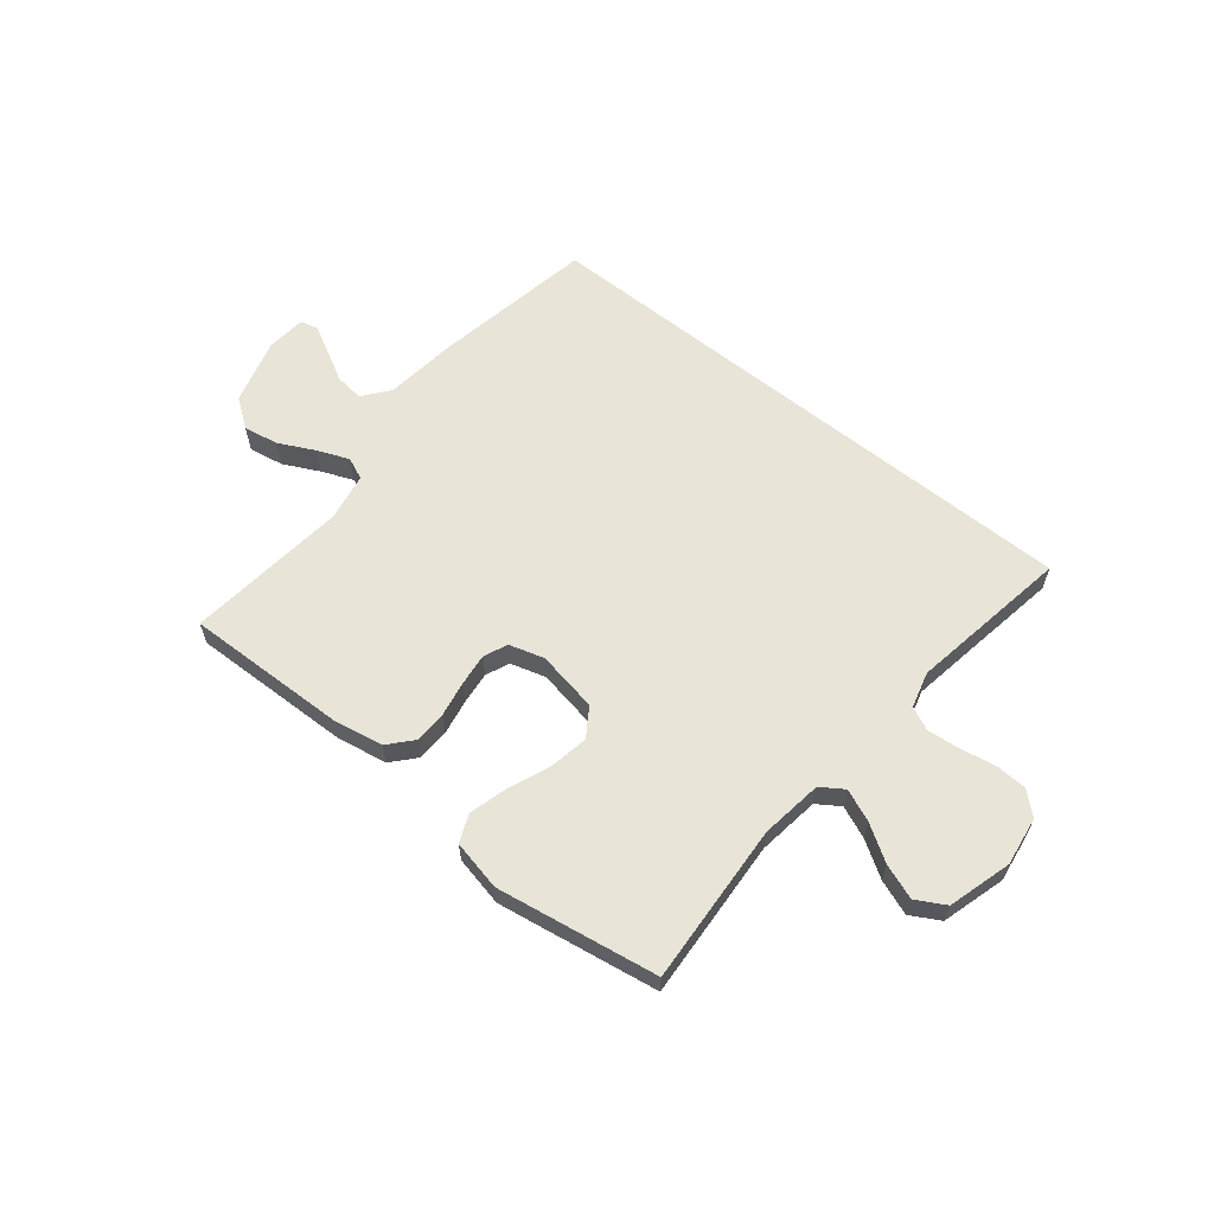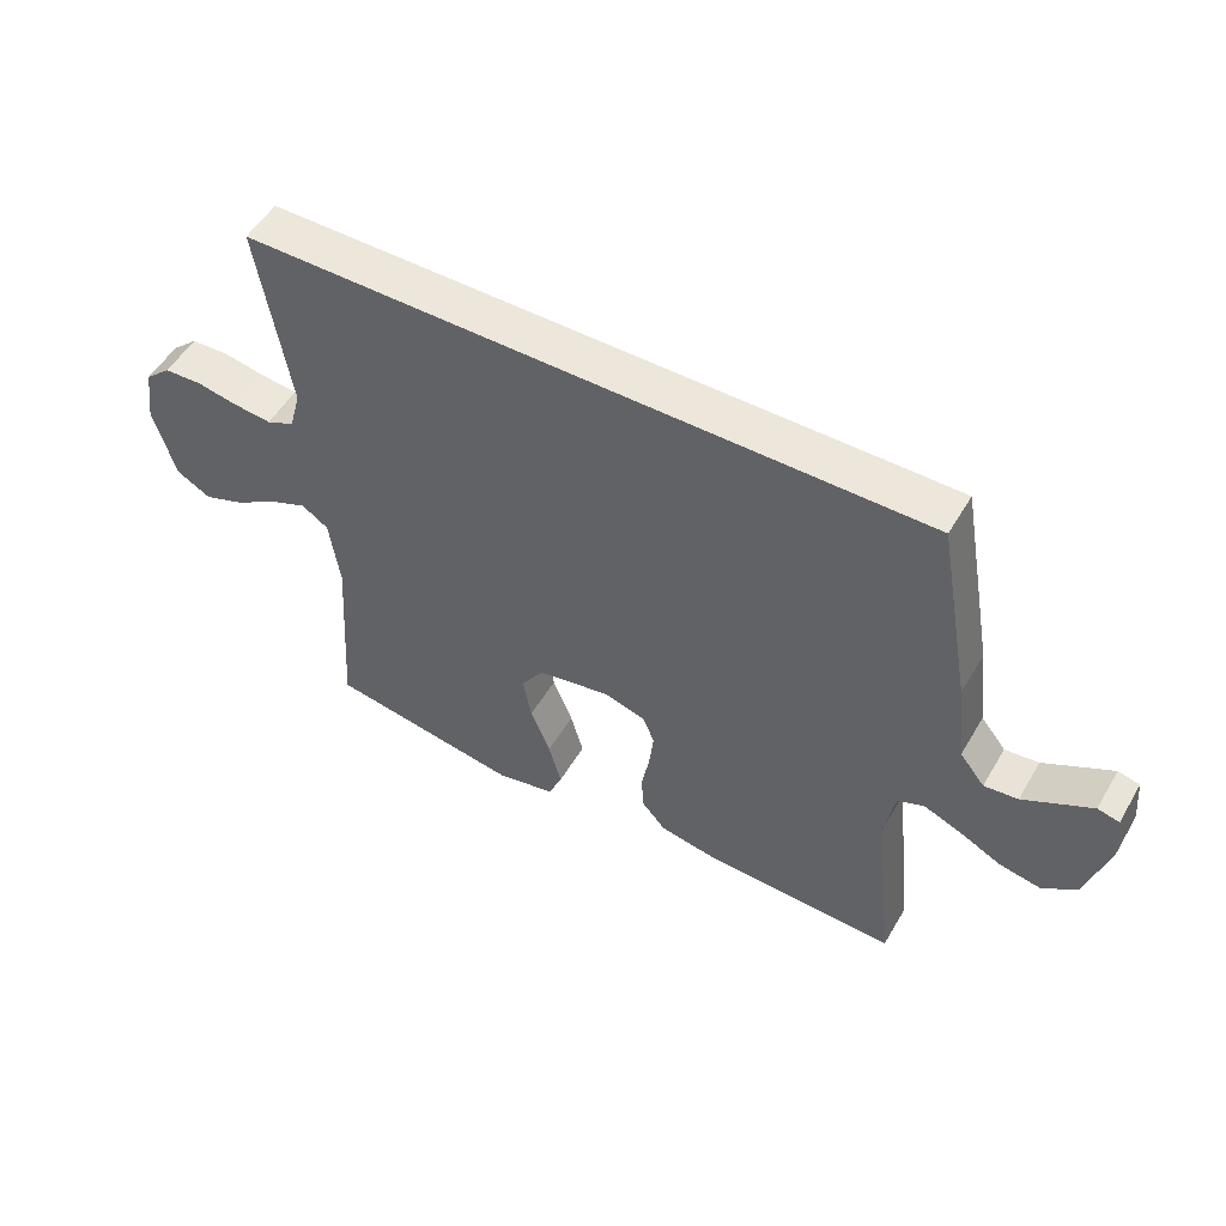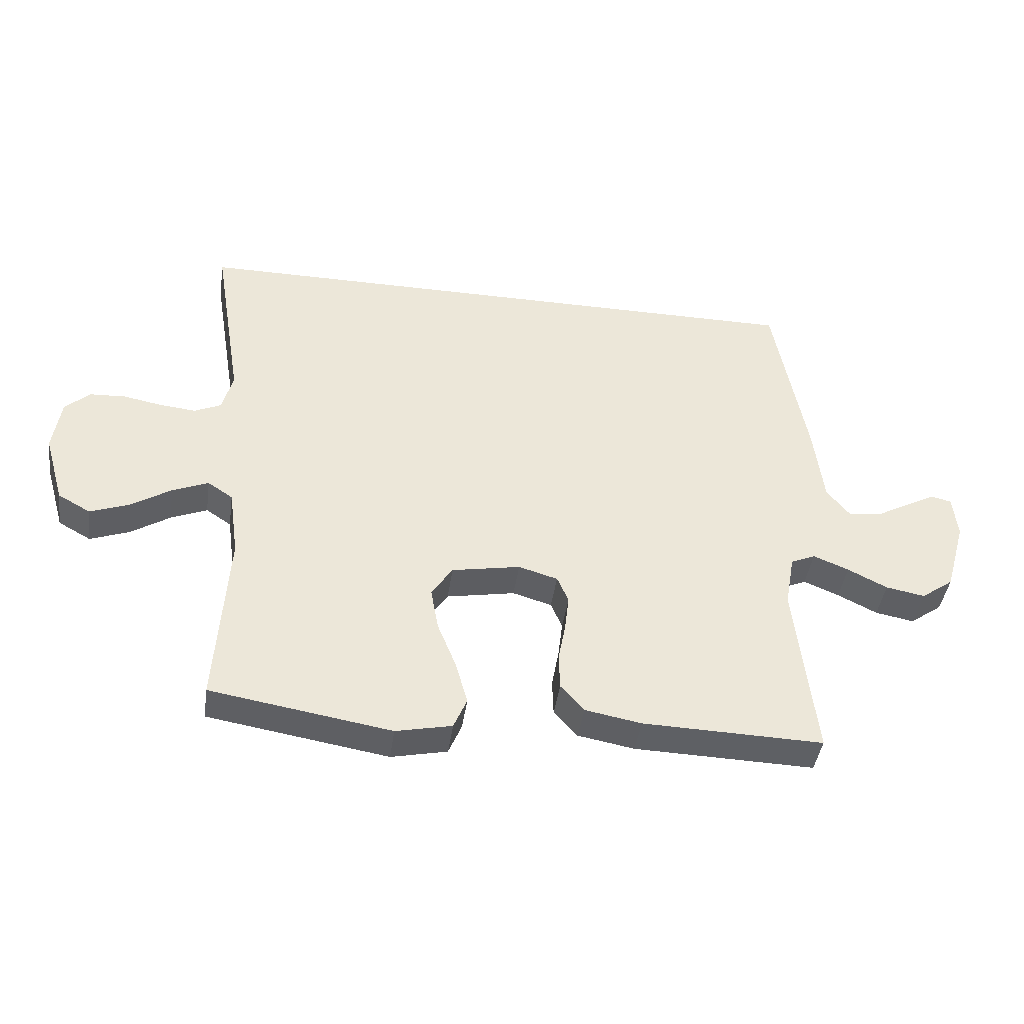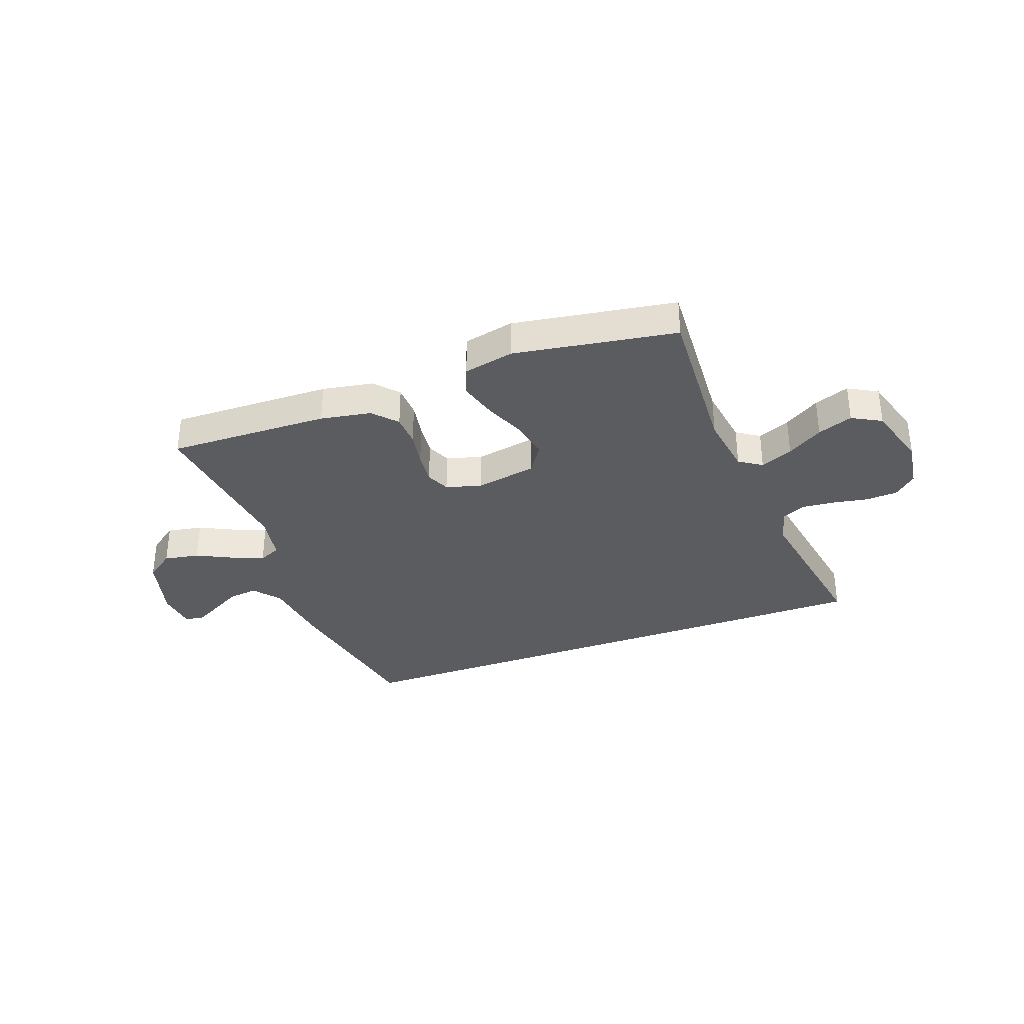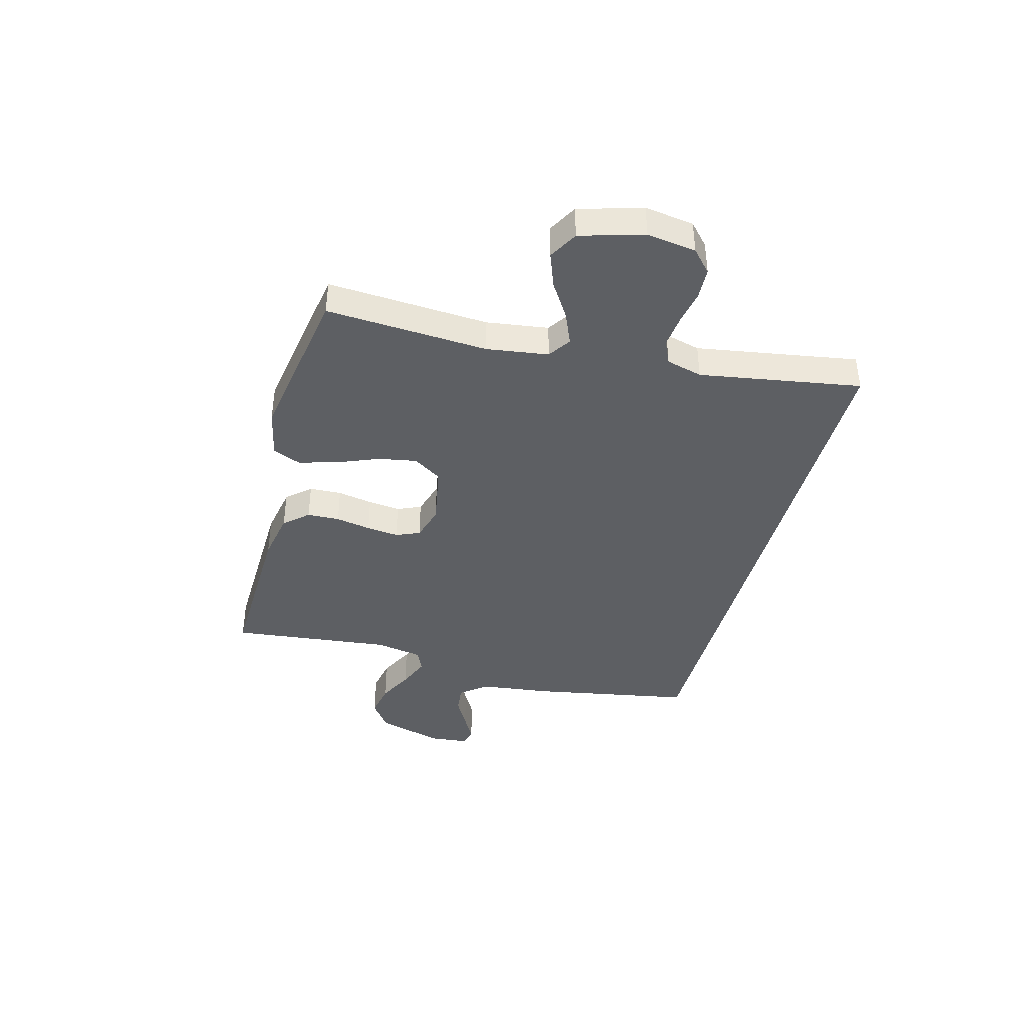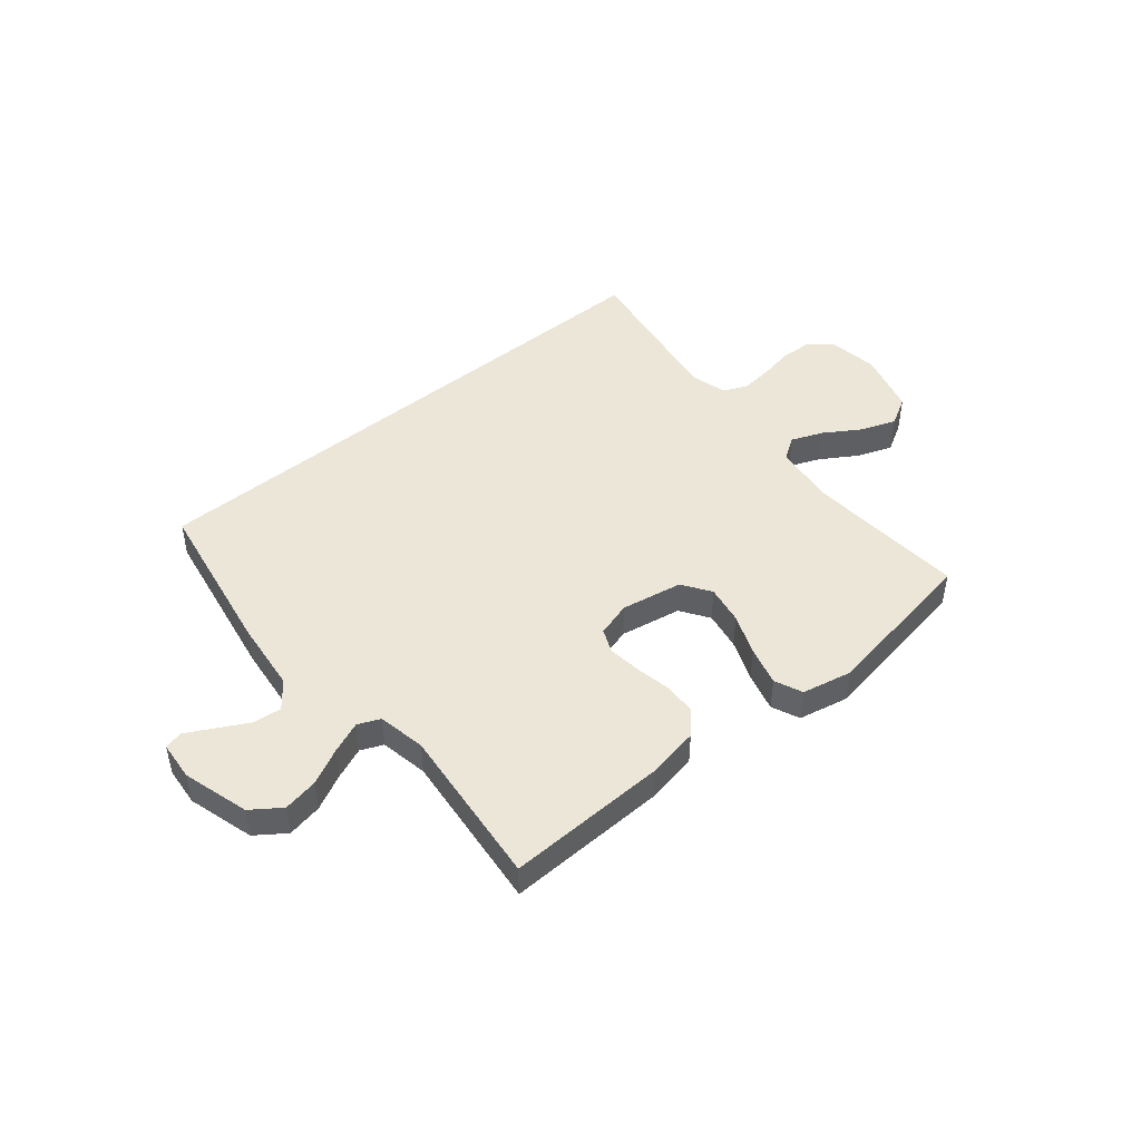
<metadata>
{"format":"obj","ext":"obj","renderer":"f3d","projection":"perspective","resolution":1024,"background":"white","views":[{"elev":61.3,"azim":-141.1,"up":"+Y"},{"elev":52.4,"azim":29.8,"up":"+Z"},{"elev":-42.4,"azim":-8.1,"up":"+Z"},{"elev":-33.9,"azim":-159.6,"up":"+Y"},{"elev":-40.2,"azim":-104.9,"up":"+Y"},{"elev":46.3,"azim":140.0,"up":"+Y"}]}
</metadata>
<code>
v -0.567 0.07 0.5
v 0.493 0.07 0.5
v 0.547 0.07 0.2
v 0.563 0.07 0.066
v 0.602 0.07 0.017
v 0.655 0.07 0.023
v 0.712 0.07 0.054
v 0.762 0.07 0.081
v 0.796 0.07 0.073
v 0.803 0.07 0
v 0.768 0.07 -0.123
v 0.714 0.07 -0.162
v 0.649 0.07 -0.15
v 0.583 0.07 -0.117
v 0.524 0.07 -0.093
v 0.483 0.07 -0.111
v 0.467 0.07 -0.2
v 0.5 0.07 -0.5
v 0.2 0.07 -0.492
v 0.106 0.07 -0.475
v 0.067 0.07 -0.431
v 0.065 0.07 -0.371
v 0.077 0.07 -0.306
v 0.084 0.07 -0.245
v 0.065 0.07 -0.201
v 0 0.07 -0.182
v -0.114 0.07 -0.203
v -0.149 0.07 -0.256
v -0.136 0.07 -0.328
v -0.105 0.07 -0.405
v -0.085 0.07 -0.477
v -0.107 0.07 -0.529
v -0.2 0.07 -0.549
v -0.5 0.07 -0.5
v -0.481 0.07 -0.2
v -0.497 0.07 -0.085
v -0.539 0.07 -0.057
v -0.599 0.07 -0.082
v -0.665 0.07 -0.124
v -0.73 0.07 -0.148
v -0.784 0.07 -0.118
v -0.818 0.07 0
v -0.805 0.07 0.091
v -0.764 0.07 0.128
v -0.705 0.07 0.131
v -0.64 0.07 0.119
v -0.58 0.07 0.113
v -0.536 0.07 0.133
v -0.518 0.07 0.2
v -0.567 0 0.5
v 0.493 0 0.5
v 0.547 0 0.2
v 0.563 0 0.066
v 0.602 0 0.017
v 0.655 0 0.023
v 0.712 0 0.054
v 0.762 0 0.081
v 0.796 0 0.073
v 0.803 0 0
v 0.768 0 -0.123
v 0.714 0 -0.162
v 0.649 0 -0.15
v 0.583 0 -0.117
v 0.524 0 -0.093
v 0.483 0 -0.111
v 0.467 0 -0.2
v 0.5 0 -0.5
v 0.2 0 -0.492
v 0.106 0 -0.475
v 0.067 0 -0.431
v 0.065 0 -0.371
v 0.077 0 -0.306
v 0.084 0 -0.245
v 0.065 0 -0.201
v 0 0 -0.182
v -0.114 0 -0.203
v -0.149 0 -0.256
v -0.136 0 -0.328
v -0.105 0 -0.405
v -0.085 0 -0.477
v -0.107 0 -0.529
v -0.2 0 -0.549
v -0.5 0 -0.5
v -0.481 0 -0.2
v -0.497 0 -0.085
v -0.539 0 -0.057
v -0.599 0 -0.082
v -0.665 0 -0.124
v -0.73 0 -0.148
v -0.784 0 -0.118
v -0.818 0 0
v -0.805 0 0.091
v -0.764 0 0.128
v -0.705 0 0.131
v -0.64 0 0.119
v -0.58 0 0.113
v -0.536 0 0.133
v -0.518 0 0.2
f 44 45 46
f 43 44 46
f 42 43 46
f 41 42 46
f 40 41 46
f 39 40 46
f 38 39 46
f 37 38 46 47
f 36 37 47 48
f 33 34 35
f 32 33 35
f 31 32 35
f 30 31 35
f 29 30 35
f 28 29 35 36
f 36 48 49
f 28 36 49
f 27 28 49
f 21 22 23
f 20 21 23
f 19 20 23
f 18 19 23
f 17 18 23
f 16 17 23 24
f 15 16 24 25
f 12 13 14
f 11 12 14
f 10 11 14
f 9 10 14
f 8 9 14
f 7 8 14
f 6 7 14
f 5 6 14 15
f 15 25 26
f 5 15 26
f 4 5 26
f 26 27 49
f 4 26 49
f 3 4 49
f 2 3 49
f 1 2 49
f 95 94 93
f 95 93 92
f 95 92 91
f 95 91 90
f 95 90 89
f 95 89 88
f 95 88 87
f 96 95 87 86
f 97 96 86 85
f 84 83 82
f 84 82 81
f 84 81 80
f 84 80 79
f 84 79 78
f 85 84 78 77
f 98 97 85
f 98 85 77
f 98 77 76
f 72 71 70
f 72 70 69
f 72 69 68
f 72 68 67
f 72 67 66
f 73 72 66 65
f 74 73 65 64
f 63 62 61
f 63 61 60
f 63 60 59
f 63 59 58
f 63 58 57
f 63 57 56
f 63 56 55
f 64 63 55 54
f 75 74 64
f 75 64 54
f 75 54 53
f 98 76 75
f 98 75 53
f 98 53 52
f 98 52 51
f 98 51 50
f 1 50 51 2
f 2 51 52 3
f 3 52 53 4
f 4 53 54 5
f 5 54 55 6
f 6 55 56 7
f 7 56 57 8
f 8 57 58 9
f 9 58 59 10
f 10 59 60 11
f 11 60 61 12
f 12 61 62 13
f 13 62 63 14
f 14 63 64 15
f 15 64 65 16
f 16 65 66 17
f 17 66 67 18
f 18 67 68 19
f 19 68 69 20
f 20 69 70 21
f 21 70 71 22
f 22 71 72 23
f 23 72 73 24
f 24 73 74 25
f 25 74 75 26
f 26 75 76 27
f 27 76 77 28
f 28 77 78 29
f 29 78 79 30
f 30 79 80 31
f 31 80 81 32
f 32 81 82 33
f 33 82 83 34
f 34 83 84 35
f 35 84 85 36
f 36 85 86 37
f 37 86 87 38
f 38 87 88 39
f 39 88 89 40
f 40 89 90 41
f 41 90 91 42
f 42 91 92 43
f 43 92 93 44
f 44 93 94 45
f 45 94 95 46
f 46 95 96 47
f 47 96 97 48
f 48 97 98 49
f 49 98 50 1

</code>
